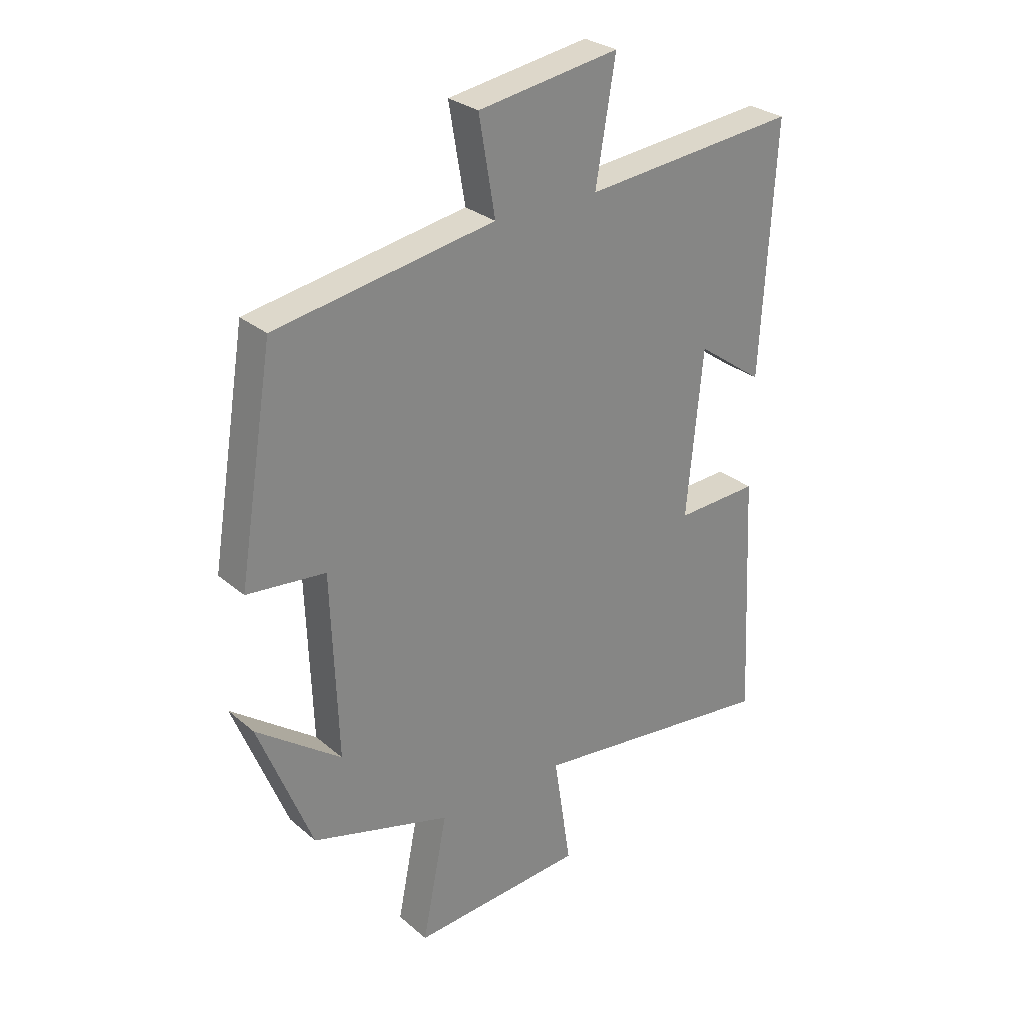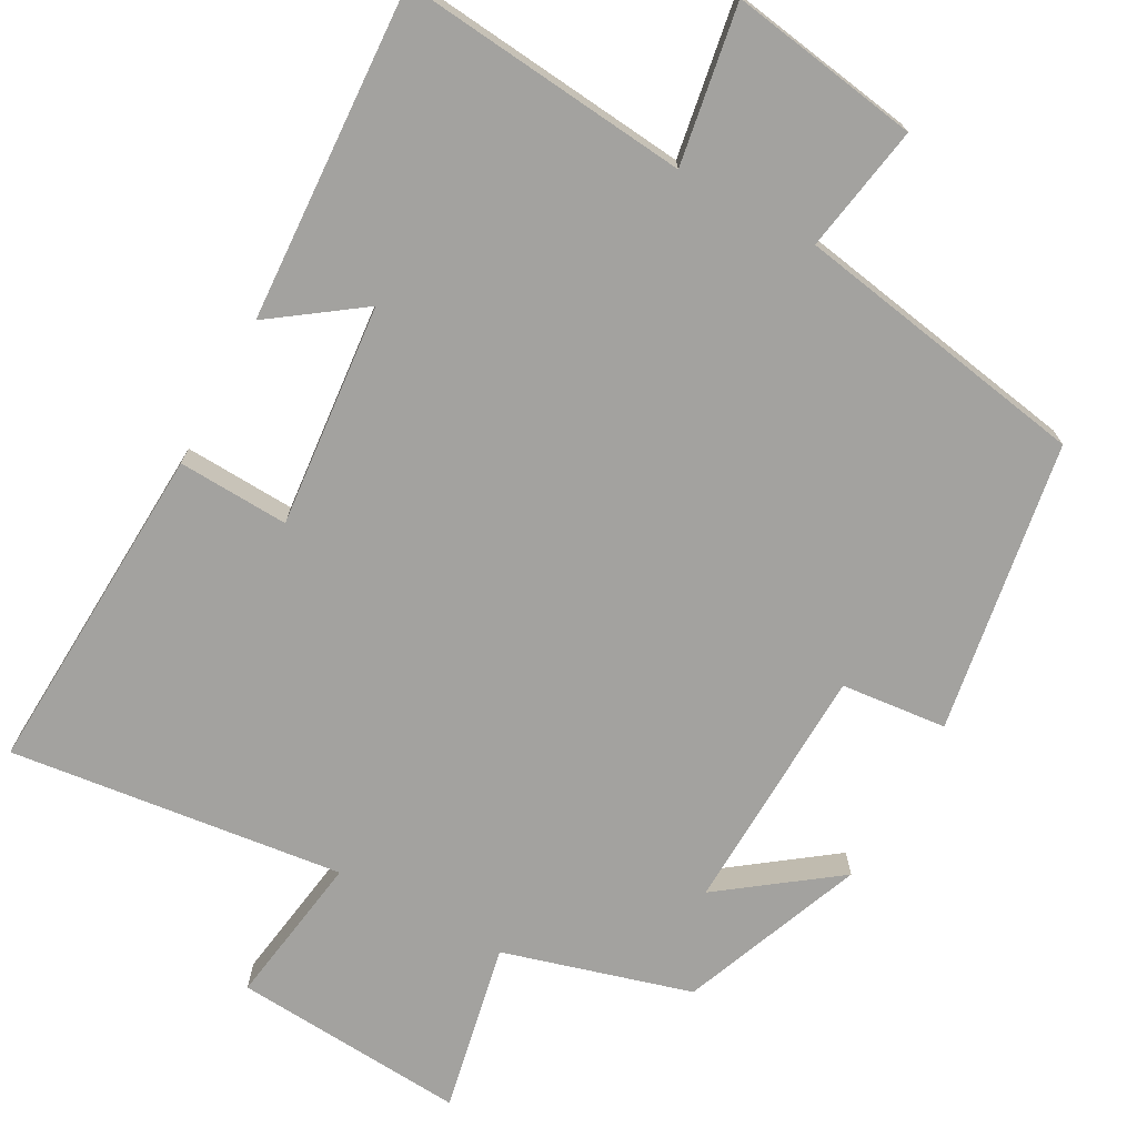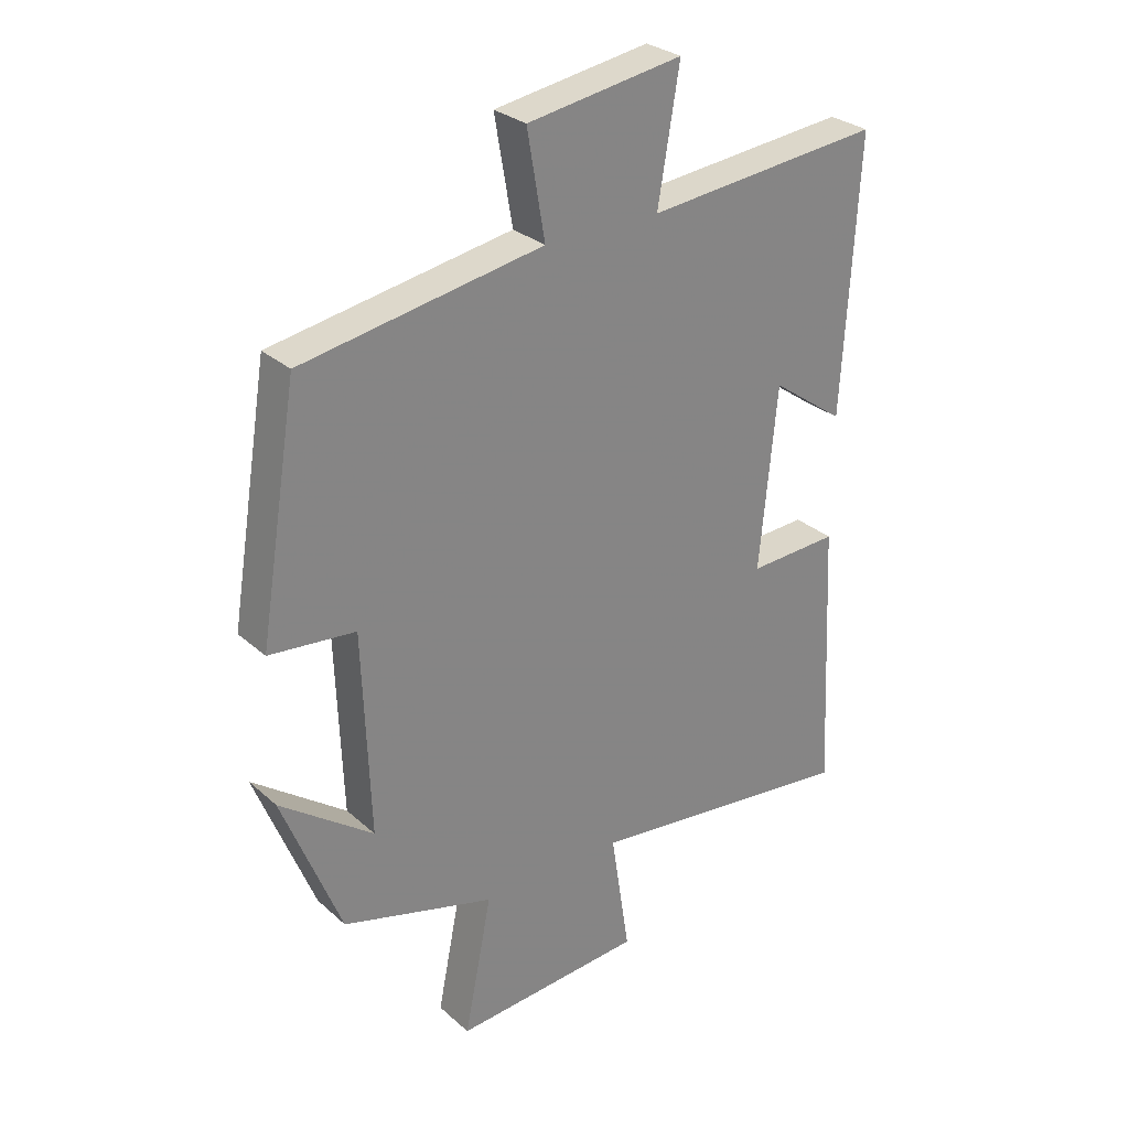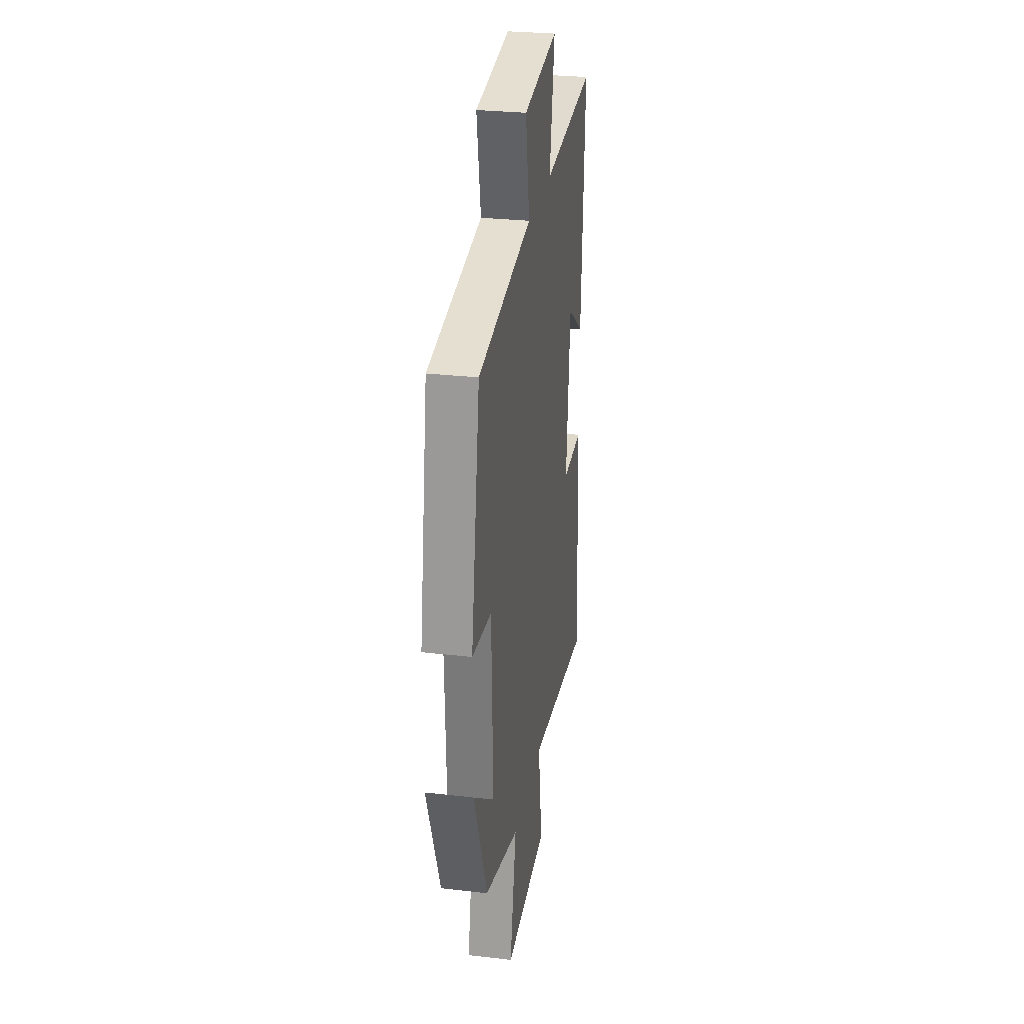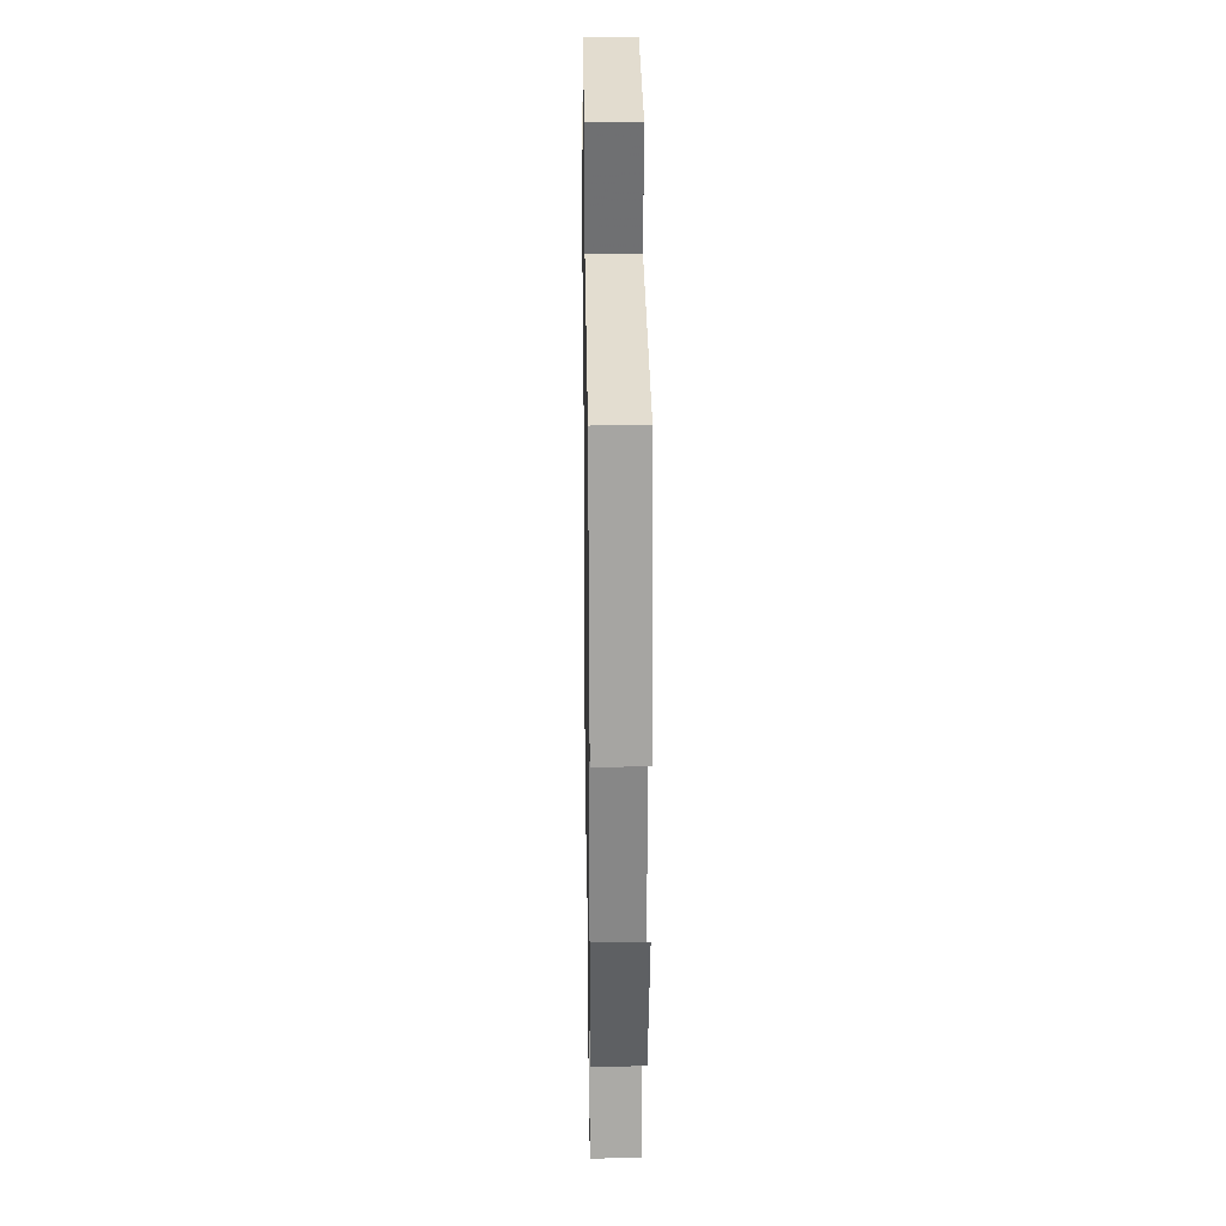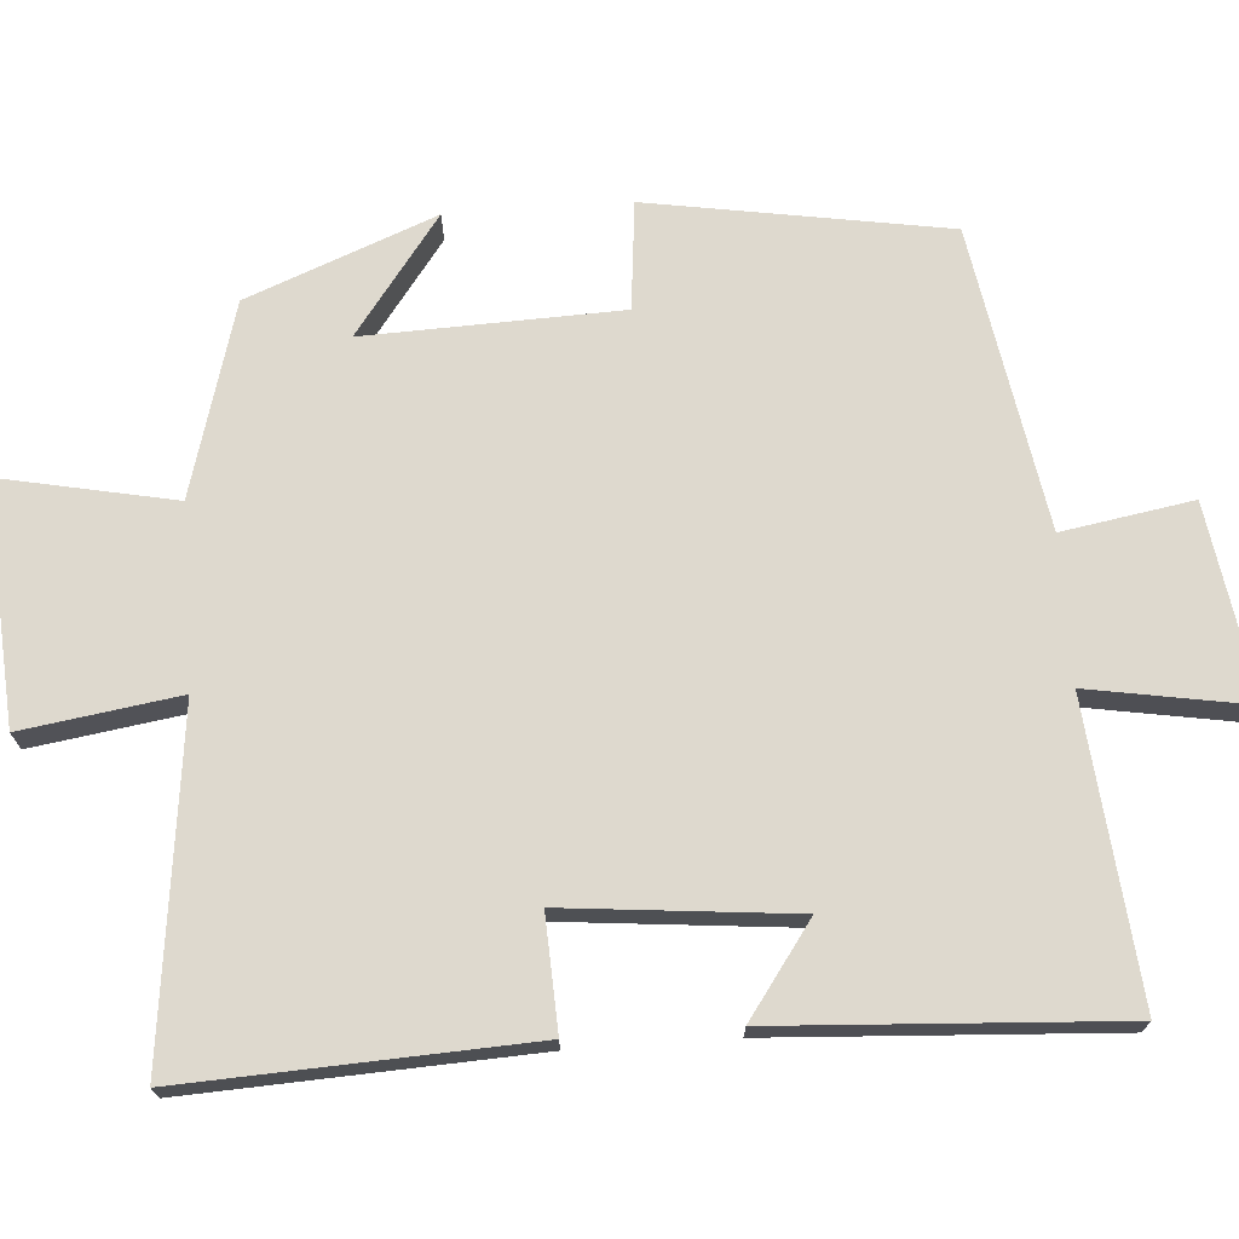
<metadata>
{"format":"obj","ext":"obj","renderer":"f3d","projection":"perspective","resolution":1024,"background":"white","views":[{"elev":28.4,"azim":141.4,"up":"+Z"},{"elev":-72.5,"azim":-28.7,"up":"+Y"},{"elev":28.9,"azim":142.3,"up":"+Z"},{"elev":28.4,"azim":99.9,"up":"+Z"},{"elev":25.6,"azim":89.0,"up":"+Z"},{"elev":71.5,"azim":-94.0,"up":"+Y"}]}
</metadata>
<code>
v -0.522 0.07 -0.553
v -0.5 0.07 -0.108
v -0.353 0.07 -0.115
v -0.381 0.07 0.181
v -0.5 0.07 0.096
v -0.525 0.07 0.538
v -0.142 0.07 0.5
v -0.177 0.07 0.709
v 0.075 0.07 0.669
v 0.046 0.07 0.5
v 0.437 0.07 0.432
v 0.5 0.07 0.046
v 0.36 0.07 0.032
v 0.348 0.07 -0.298
v 0.5 0.07 -0.186
v 0.404 0.07 -0.429
v 0.155 0.07 -0.5
v 0.2 0.07 -0.725
v -0.11 0.07 -0.703
v -0.079 0.07 -0.5
v -0.522 0 -0.553
v -0.5 0 -0.108
v -0.353 0 -0.115
v -0.381 0 0.181
v -0.5 0 0.096
v -0.525 0 0.538
v -0.142 0 0.5
v -0.177 0 0.709
v 0.075 0 0.669
v 0.046 0 0.5
v 0.437 0 0.432
v 0.5 0 0.046
v 0.36 0 0.032
v 0.348 0 -0.298
v 0.5 0 -0.186
v 0.404 0 -0.429
v 0.155 0 -0.5
v 0.2 0 -0.725
v -0.11 0 -0.703
v -0.079 0 -0.5
f 17 18 19 20
f 16 17 20
f 14 15 16
f 14 16 20 1
f 10 11 12 13
f 10 13 14 1
f 7 8 9 10
f 4 5 6 7
f 3 4 7 10
f 1 2 3
f 1 3 10
f 40 39 38 37
f 40 37 36
f 36 35 34
f 21 40 36 34
f 33 32 31 30
f 21 34 33 30
f 30 29 28 27
f 27 26 25 24
f 30 27 24 23
f 23 22 21
f 30 23 21
f 1 21 22 2
f 2 22 23 3
f 3 23 24 4
f 4 24 25 5
f 5 25 26 6
f 6 26 27 7
f 7 27 28 8
f 8 28 29 9
f 9 29 30 10
f 10 30 31 11
f 11 31 32 12
f 12 32 33 13
f 13 33 34 14
f 14 34 35 15
f 15 35 36 16
f 16 36 37 17
f 17 37 38 18
f 18 38 39 19
f 19 39 40 20
f 20 40 21 1

</code>
